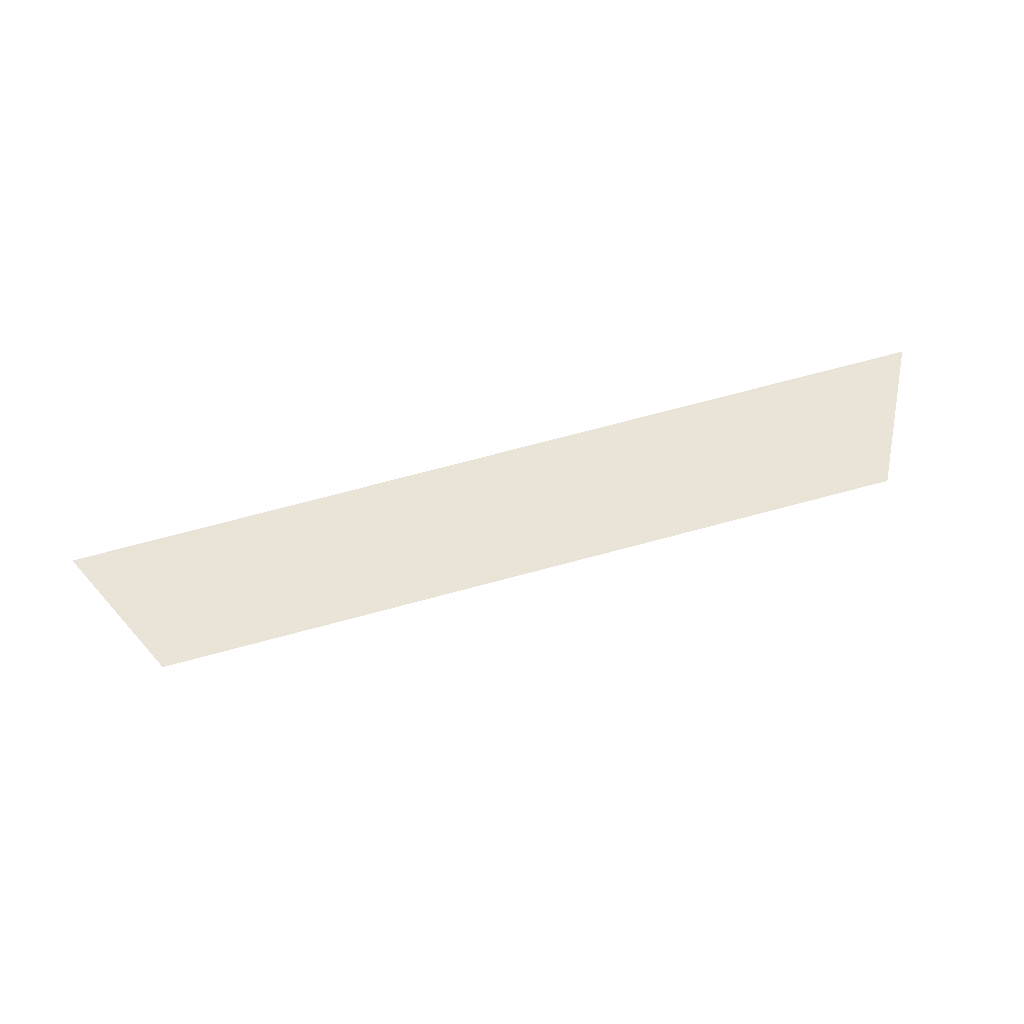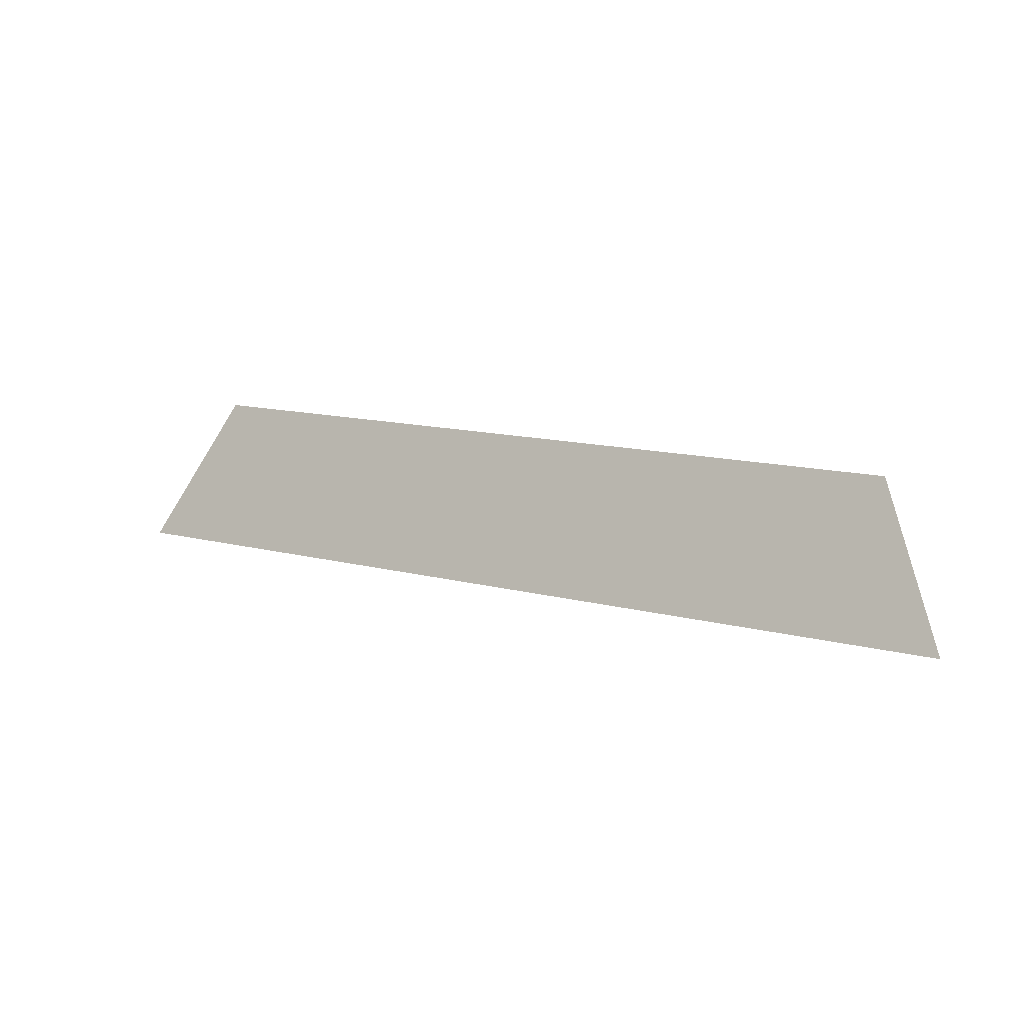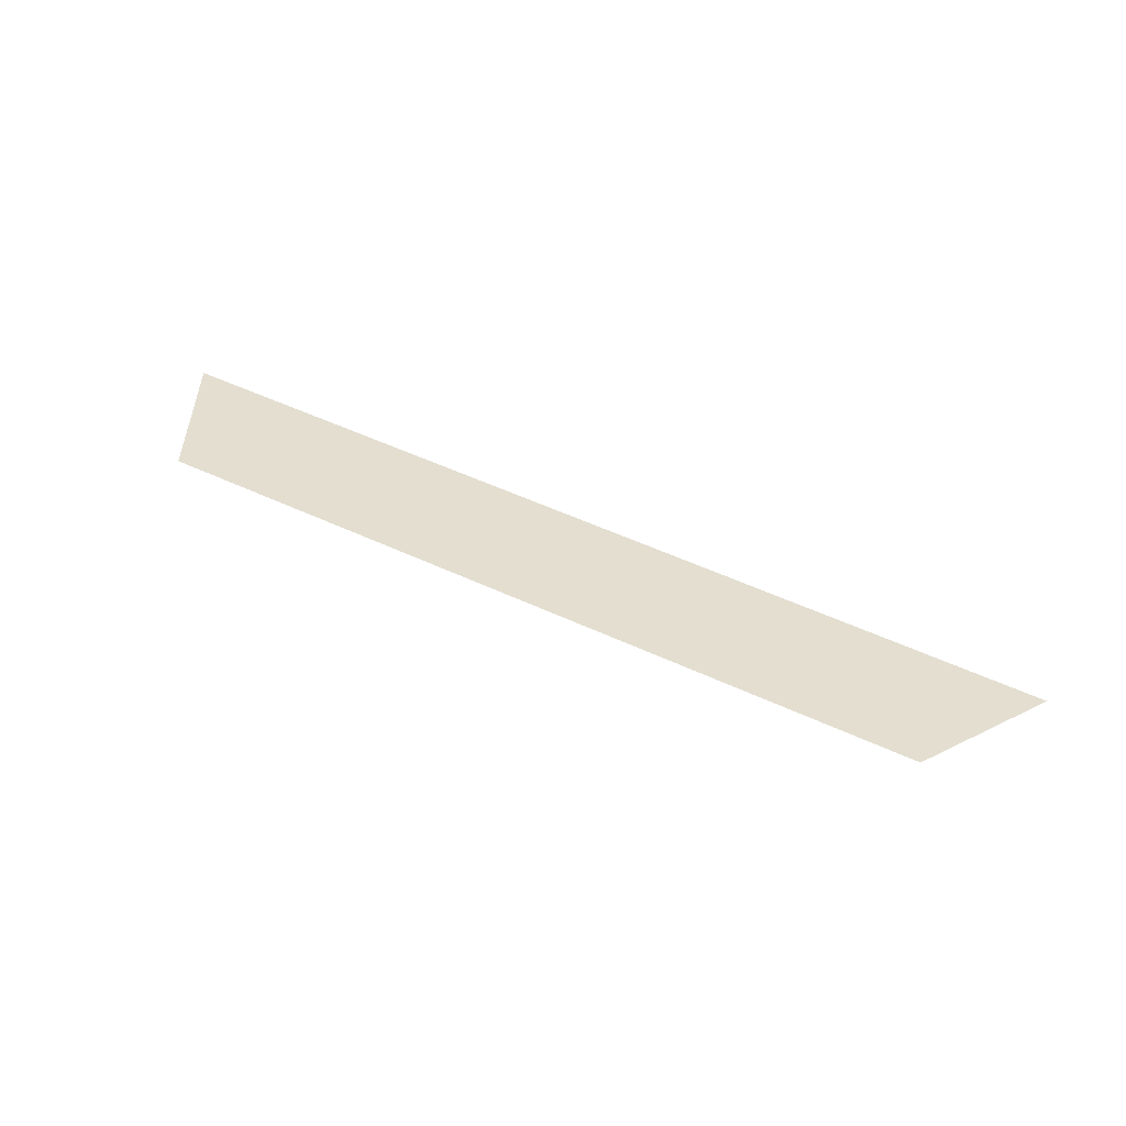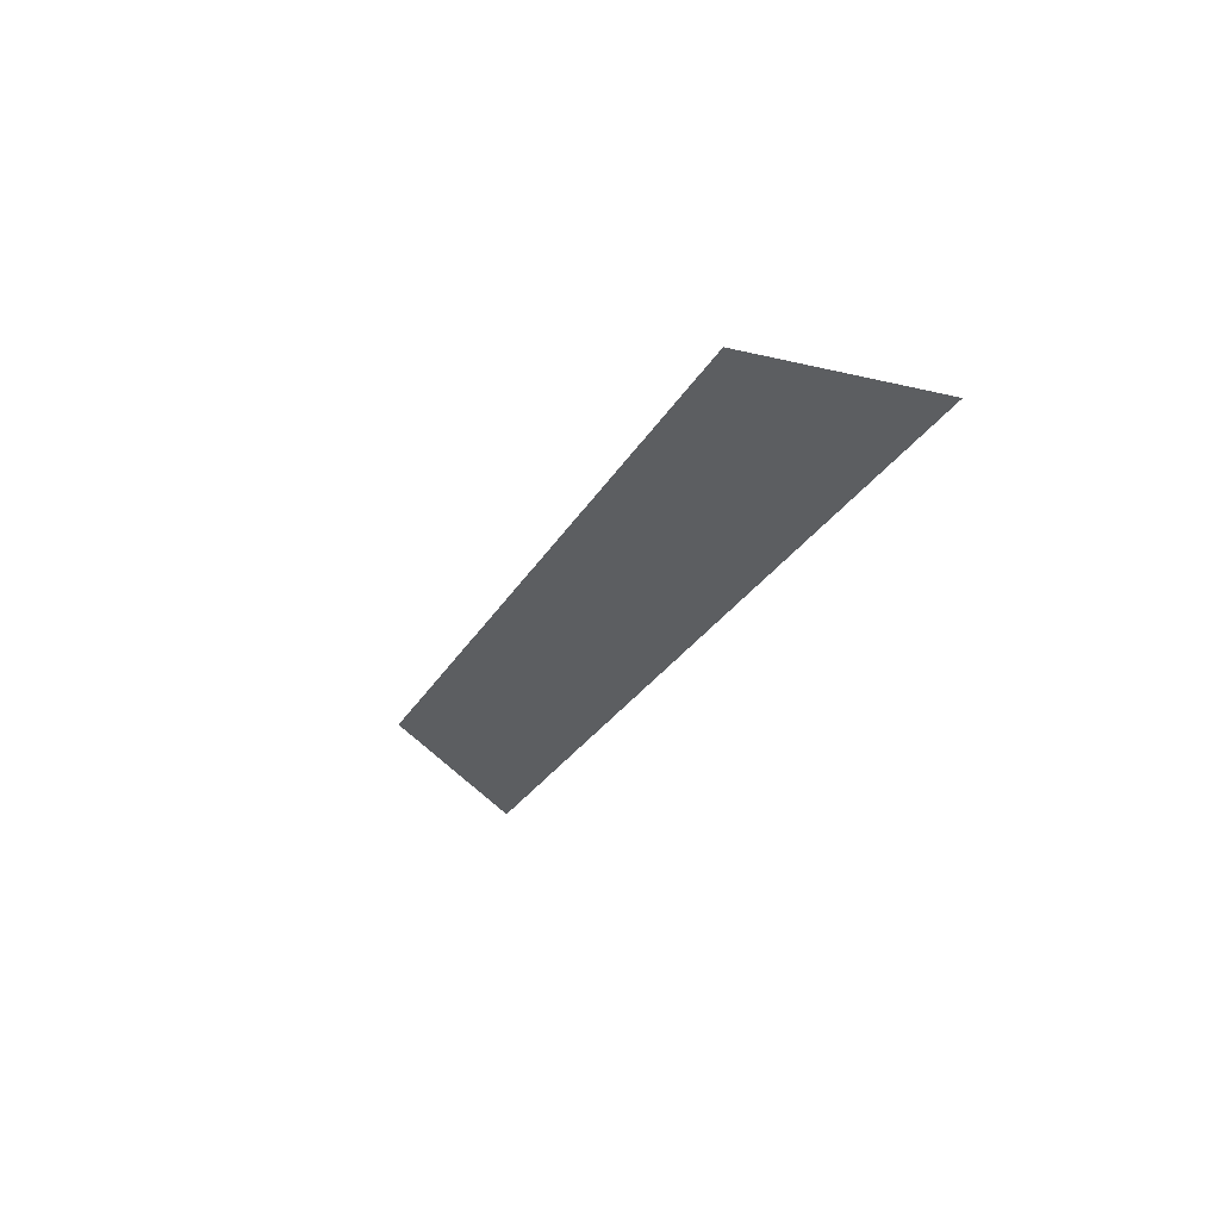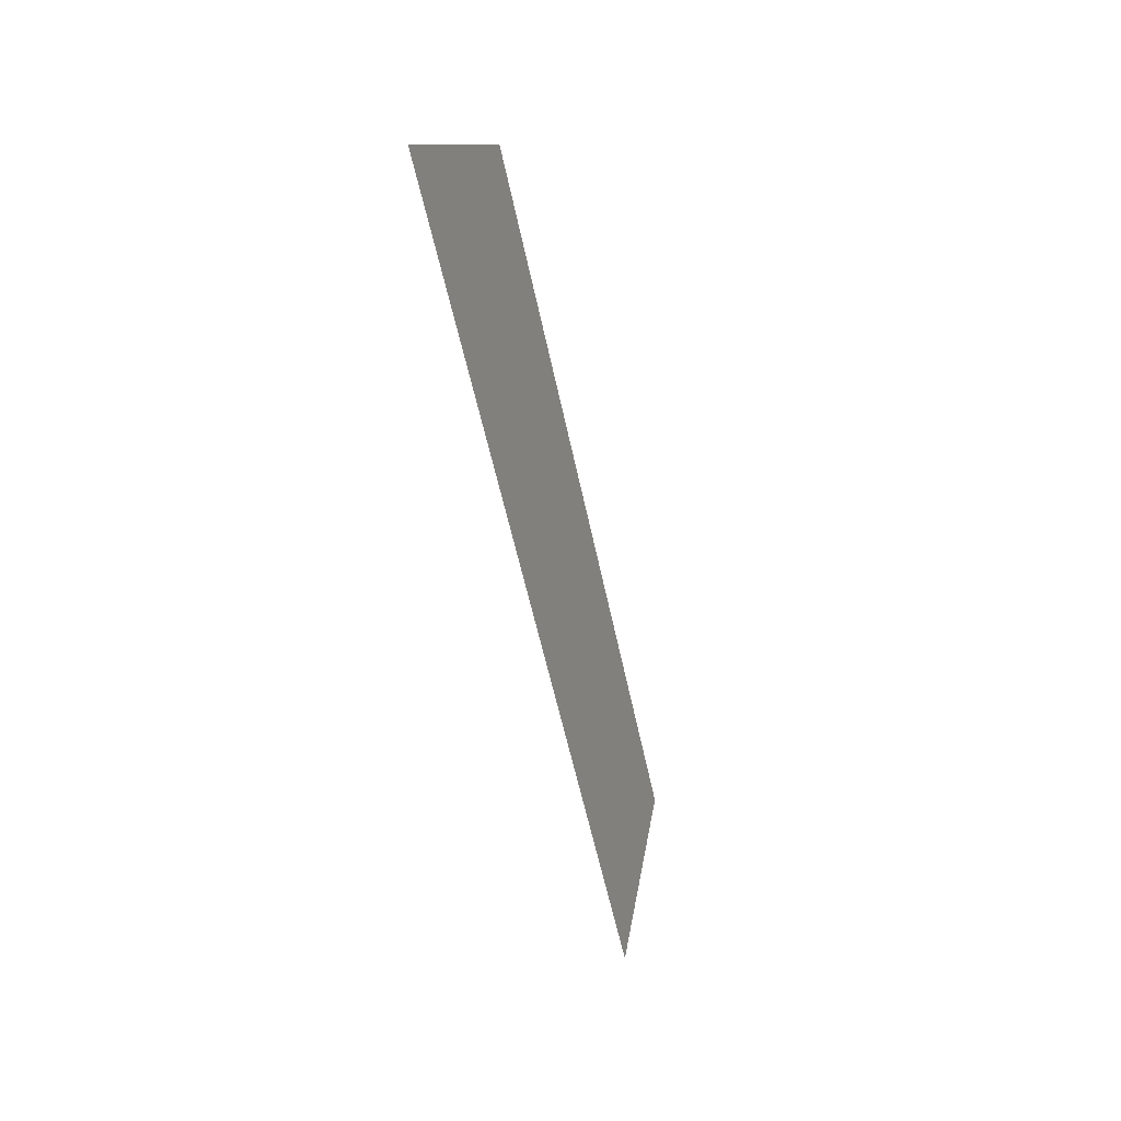
<metadata>
{"format":"obj","ext":"obj","renderer":"f3d","projection":"perspective","resolution":1024,"background":"white","views":[{"elev":74.4,"azim":165.2,"up":"+Z"},{"elev":12.7,"azim":-148.3,"up":"+Y"},{"elev":52.2,"azim":-153.3,"up":"+Z"},{"elev":-25.7,"azim":-112.9,"up":"+Z"},{"elev":-54.1,"azim":-78.5,"up":"+Y"}]}
</metadata>
<code>
o Group10/mesh8/mesh8-geometry#mesh8-geometry
v -0.9187 0.04394 0.179
v -0.8052 0.02406 0.1722
v -0.929 0.02406 0.1722
v -0.8155 0.04394 0.179
f 1 2 3
f 2 1 4
f 3 2 1
f 4 1 2

</code>
